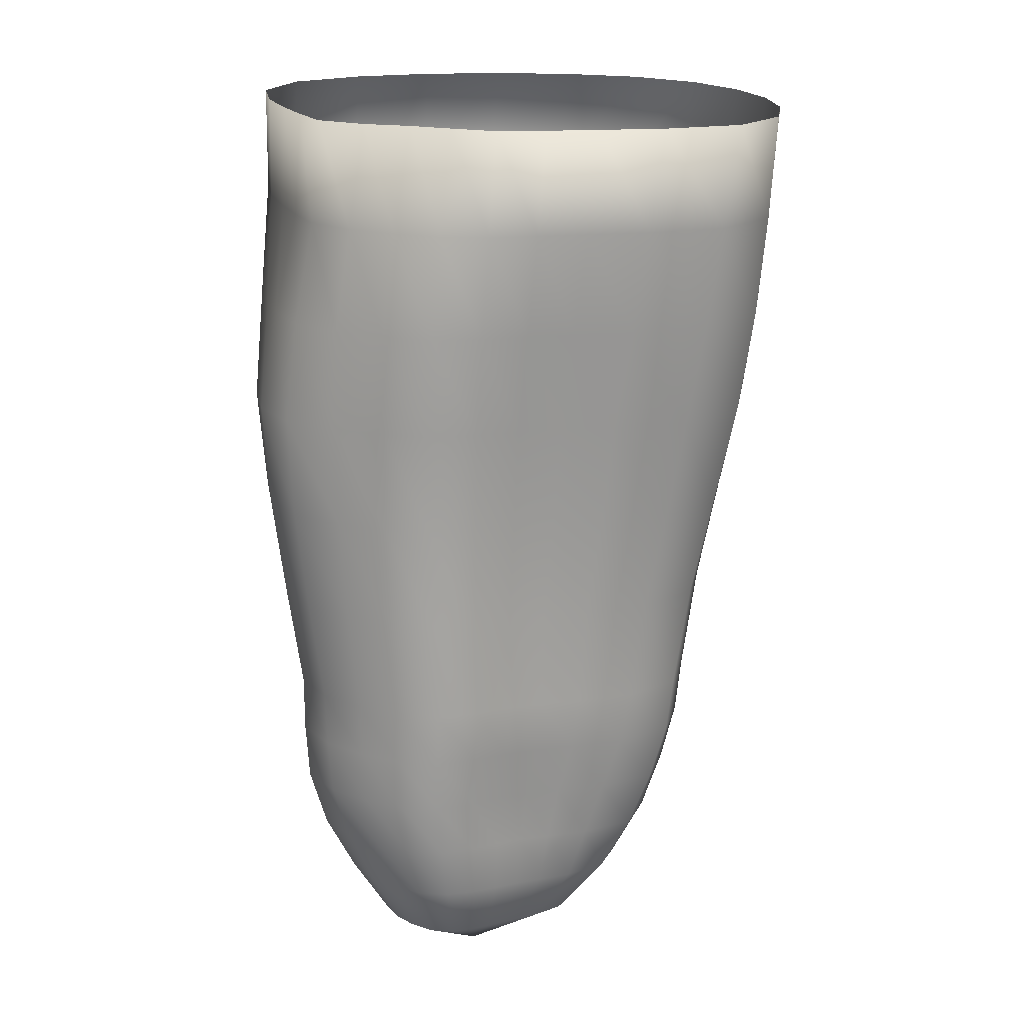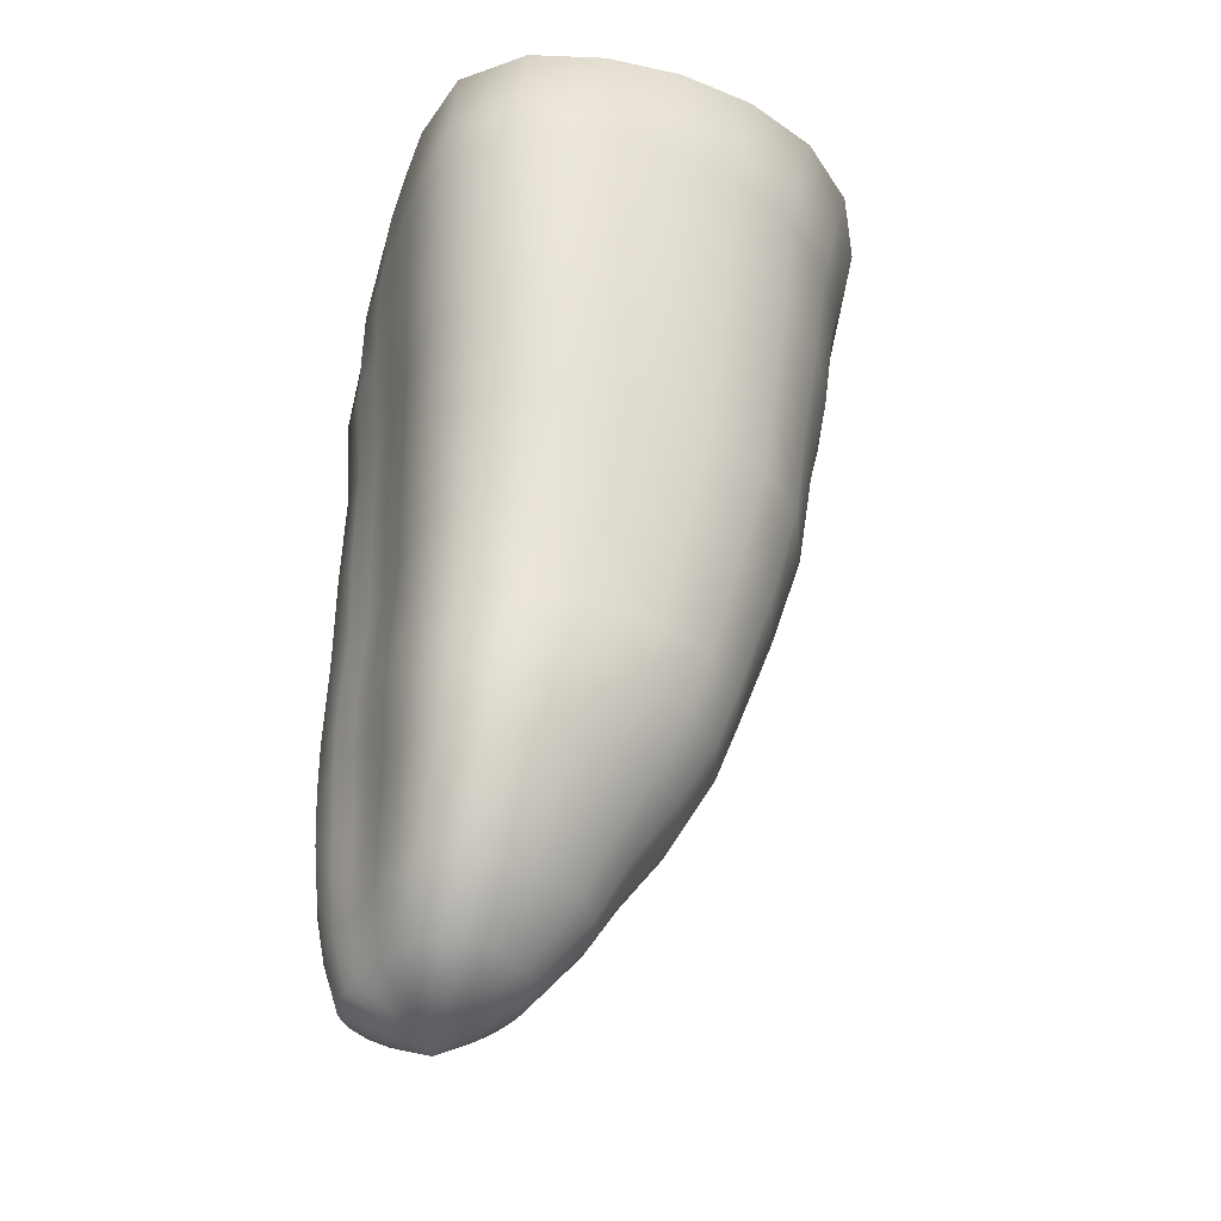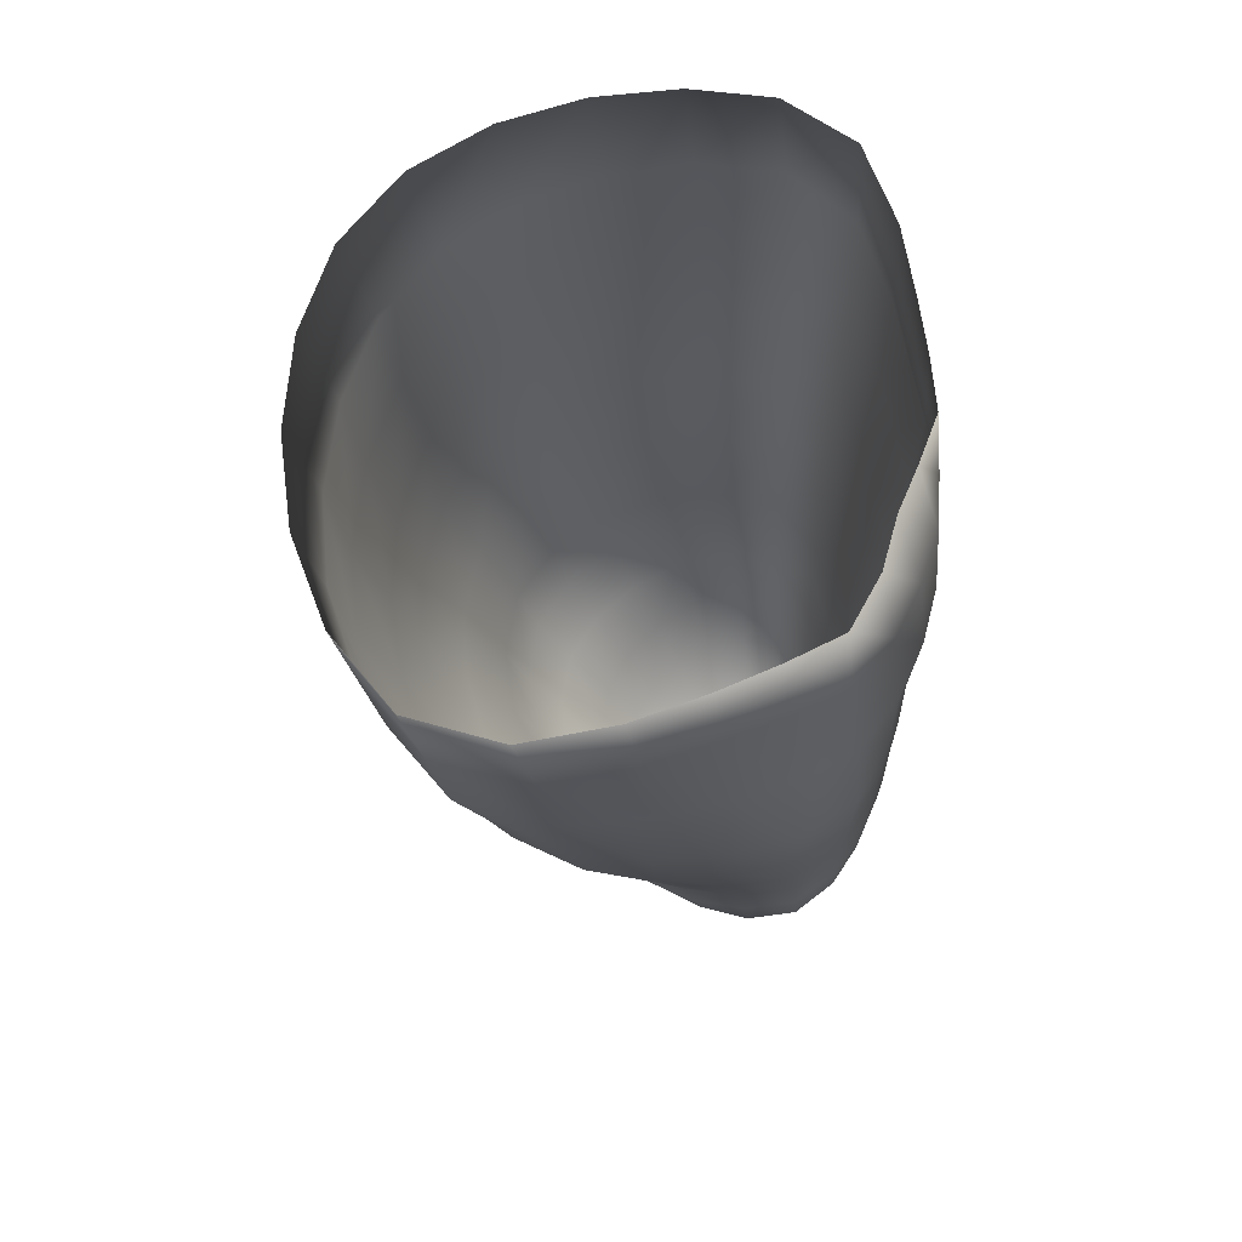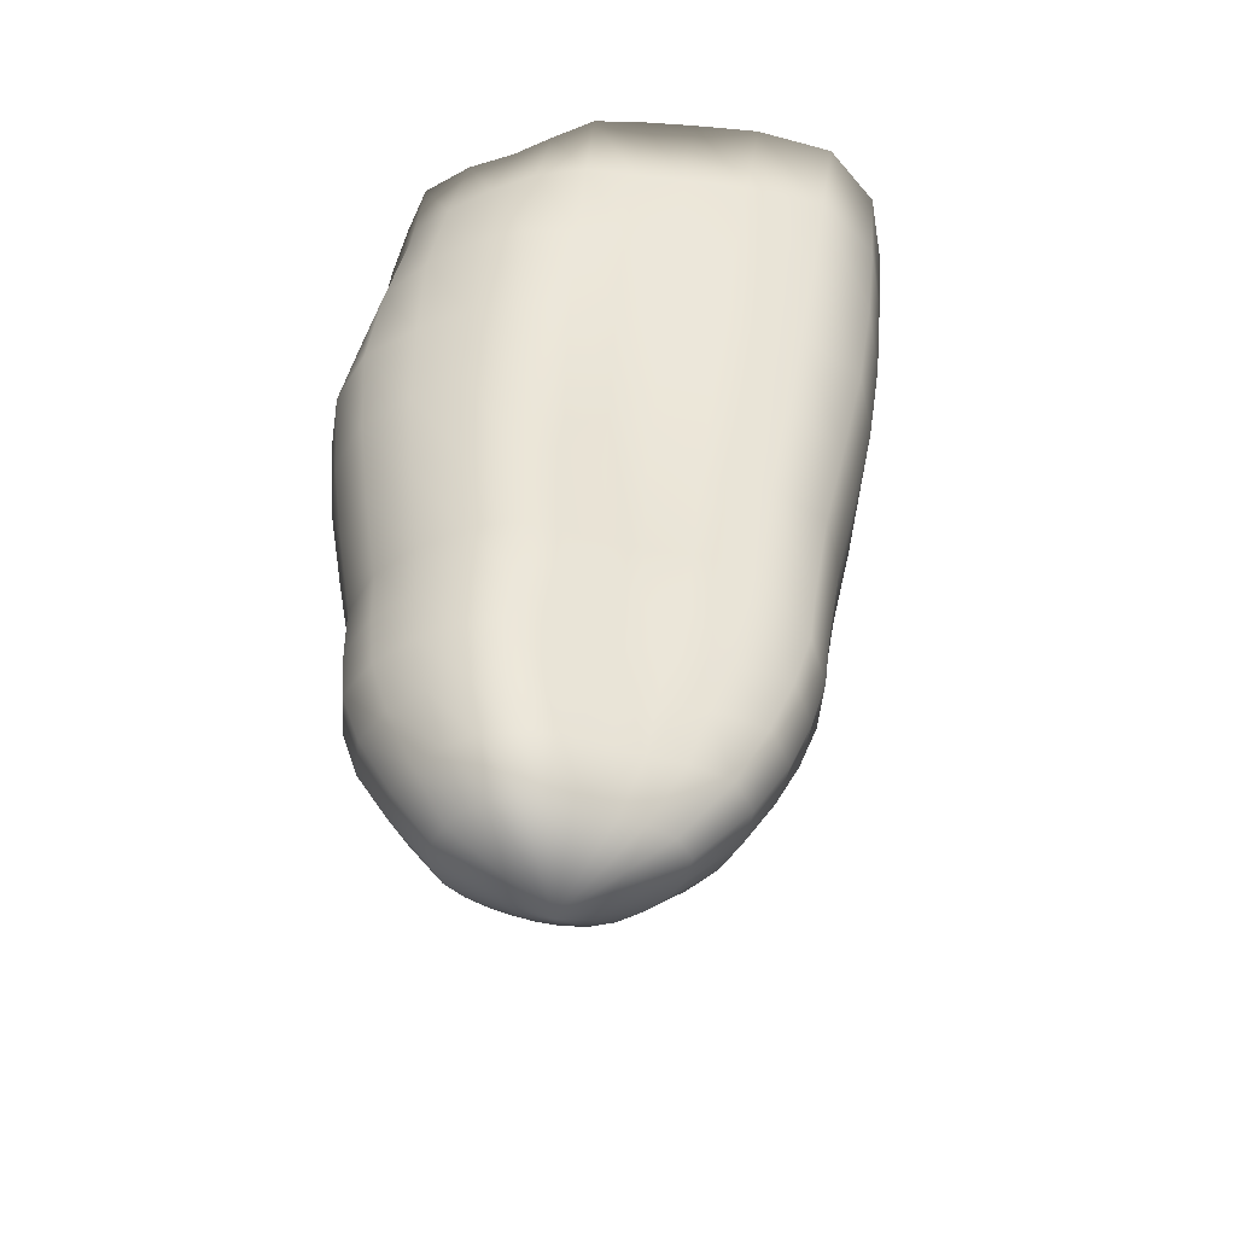
<metadata>
{"format":"obj","ext":"obj","renderer":"f3d","projection":"perspective","resolution":1024,"background":"white","views":[{"elev":18.4,"azim":89.8,"up":"+Y"},{"elev":-37.7,"azim":168.8,"up":"+Y"},{"elev":68.9,"azim":-1.8,"up":"+Y"},{"elev":-44.4,"azim":91.9,"up":"+Y"}]}
</metadata>
<code>
v -0.6836 -0.3545 1.453
v -1.185 -0.3545 1.623
v -1.824 -0.3545 1.726
v -2.461 -0.3545 1.528
v -2.861 -0.3545 1.008
v -3.076 -0.3545 0.3916
v -3.137 -0.3545 -0.2493
v -3.061 -0.3545 -0.8862
v -2.83 -0.3545 -1.488
v -2.412 -0.3545 -1.978
v -1.866 -0.3545 -2.296
v -1.278 -0.3545 -2.468
v -0.6836 -0.3545 -2.513
v -0.09987 -0.3545 -2.428
v 0.3772 -0.3545 -2.087
v 0.5793 -0.3545 -1.512
v 0.6482 -0.3545 -1.018
v 0.6933 -0.3545 -0.6182
v 0.7159 -0.3545 -0.2493
v 0.5736 -0.3545 0.08758
v 0.4303 -0.3545 0.3938
v 0.3177 -0.3545 0.752
v 0.1031 -0.3545 1.113
v -0.2718 -0.3545 1.287
v -0.5978 -1.127 1.481
v -1.087 -1.127 1.627
v -1.705 -1.127 1.721
v -2.347 -1.127 1.553
v -2.751 -1.127 1.046
v -2.944 -1.127 0.432
v -2.977 -1.127 -0.1967
v -2.877 -1.127 -0.8074
v -2.645 -1.127 -1.379
v -2.254 -1.127 -1.853
v -1.745 -1.127 -2.183
v -1.183 -1.127 -2.38
v -0.5978 -1.127 -2.448
v -0.01616 -1.127 -2.367
v 0.4296 -1.127 -1.976
v 0.6088 -1.127 -1.403
v 0.685 -1.127 -0.9373
v 0.7502 -1.127 -0.5579
v 0.8118 -1.127 -0.1967
v 0.7785 -1.127 0.172
v 0.6483 -1.127 0.5227
v 0.4655 -1.127 0.8665
v 0.1945 -1.127 1.176
v -0.1858 -1.127 1.341
v -0.5613 -1.899 1.631
v -1.061 -1.899 1.73
v -1.654 -1.899 1.756
v -2.256 -1.899 1.559
v -2.649 -1.899 1.069
v -2.842 -1.899 0.4749
v -2.88 -1.899 -0.1361
v -2.791 -1.899 -0.7334
v -2.57 -1.899 -1.296
v -2.195 -1.899 -1.77
v -1.697 -1.899 -2.104
v -1.143 -1.899 -2.306
v -0.5613 -1.899 -2.376
v 0.01558 -1.899 -2.289
v 0.4358 -1.899 -1.863
v 0.59 -1.899 -1.287
v 0.6598 -1.899 -0.8411
v 0.7317 -1.899 -0.4826
v 0.8211 -1.899 -0.1361
v 0.8515 -1.899 0.2424
v 0.7415 -1.899 0.6161
v 0.5578 -1.899 0.983
v 0.2802 -1.899 1.321
v -0.1195 -1.899 1.513
v -0.5286 -2.672 1.745
v -1.029 -2.672 1.774
v -1.566 -2.672 1.704
v -2.078 -2.672 1.456
v -2.426 -2.672 1.002
v -2.622 -2.672 0.4675
v -2.695 -2.672 -0.09354
v -2.647 -2.672 -0.6611
v -2.462 -2.672 -1.21
v -2.11 -2.672 -1.675
v -1.631 -2.672 -2.003
v -1.093 -2.672 -2.2
v -0.5286 -2.672 -2.264
v 0.02804 -2.672 -2.171
v 0.416 -2.672 -1.73
v 0.5384 -2.672 -1.161
v 0.594 -2.672 -0.7417
v 0.6599 -2.672 -0.412
v 0.7528 -2.672 -0.09354
v 0.8024 -2.672 0.2631
v 0.7143 -2.672 0.624
v 0.5733 -2.672 1.008
v 0.3387 -2.672 1.409
v -0.06044 -2.672 1.654
v -0.4872 -3.444 1.677
v -0.96 -3.444 1.689
v -1.458 -3.444 1.606
v -1.929 -3.444 1.367
v -2.258 -3.444 0.947
v -2.46 -3.444 0.4533
v -2.556 -3.444 -0.07543
v -2.535 -3.444 -0.6242
v -2.37 -3.444 -1.162
v -2.023 -3.444 -1.611
v -1.545 -3.444 -1.907
v -1.02 -3.444 -2.065
v -0.4872 -3.444 -2.1
v 0.02936 -3.444 -2.003
v 0.3914 -3.444 -1.597
v 0.5153 -3.444 -1.078
v 0.5767 -3.444 -0.6897
v 0.6493 -3.444 -0.38
v 0.754 -3.444 -0.07543
v 0.823 -3.444 0.2756
v 0.7392 -3.444 0.6326
v 0.5889 -3.444 1.001
v 0.3481 -3.444 1.371
v -0.03825 -3.444 1.6
v -0.4126 -4.217 1.55
v -0.8404 -4.217 1.526
v -1.269 -4.217 1.412
v -1.66 -4.217 1.176
v -1.944 -4.217 0.8134
v -2.145 -4.217 0.3933
v -2.271 -4.217 -0.07084
v -2.297 -4.217 -0.5759
v -2.17 -4.217 -1.086
v -1.847 -4.217 -1.505
v -1.396 -4.217 -1.773
v -0.9053 -4.217 -1.91
v -0.4126 -4.217 -1.933
v 0.05941 -4.217 -1.832
v 0.3765 -4.217 -1.438
v 0.4849 -4.217 -0.9683
v 0.5446 -4.217 -0.6235
v 0.6168 -4.217 -0.3467
v 0.7293 -4.217 -0.07084
v 0.826 -4.217 0.261
v 0.7574 -4.217 0.6047
v 0.6053 -4.217 0.947
v 0.368 -4.217 1.281
v 0.007616 -4.217 1.497
v -0.3178 -4.989 1.413
v -0.7033 -4.989 1.357
v -1.068 -4.989 1.218
v -1.389 -4.989 0.9895
v -1.63 -4.989 0.6763
v -1.82 -4.989 0.3211
v -1.961 -4.989 -0.08143
v -2.019 -4.989 -0.5372
v -1.922 -4.989 -1.007
v -1.626 -4.989 -1.39
v -1.22 -4.989 -1.644
v -0.7738 -4.989 -1.783
v -0.3178 -4.989 -1.813
v 0.1185 -4.989 -1.71
v 0.4007 -4.989 -1.326
v 0.5138 -4.989 -0.913
v 0.5836 -4.989 -0.6019
v 0.6626 -4.989 -0.3441
v 0.7667 -4.989 -0.08143
v 0.8494 -4.989 0.2313
v 0.7907 -4.989 0.5586
v 0.6354 -4.989 0.8718
v 0.4054 -4.989 1.171
v 0.07274 -4.989 1.376
v -0.2792 -5.405 1.406
v -0.6536 -5.405 1.328
v -0.9934 -5.405 1.168
v -1.284 -5.405 0.9354
v -1.505 -5.405 0.6384
v -1.679 -5.405 0.3059
v -1.809 -5.405 -0.0692
v -1.863 -5.405 -0.4935
v -1.774 -5.405 -0.9322
v -1.508 -5.405 -1.298
v -1.139 -5.405 -1.558
v -0.7207 -5.405 -1.717
v -0.2792 -5.405 -1.764
v 0.146 -5.405 -1.656
v 0.4055 -5.405 -1.255
v 0.5075 -5.405 -0.8559
v 0.5741 -5.405 -0.5619
v 0.6525 -5.405 -0.3189
v 0.7571 -5.405 -0.0692
v 0.8449 -5.405 0.232
v 0.7957 -5.405 0.5514
v 0.6484 -5.405 0.8584
v 0.4283 -5.405 1.156
v 0.1068 -5.405 1.371
v -0.2239 -5.821 1.379
v -0.5778 -5.821 1.277
v -0.882 -5.821 1.097
v -1.132 -5.821 0.8646
v -1.323 -5.821 0.5913
v -1.47 -5.821 0.2905
v -1.573 -5.821 -0.04327
v -1.611 -5.821 -0.4148
v -1.532 -5.821 -0.7983
v -1.311 -5.821 -1.13
v -1.003 -5.821 -1.393
v -0.6348 -5.821 -1.577
v -0.2239 -5.821 -1.65
v 0.1746 -5.821 -1.53
v 0.3962 -5.821 -1.117
v 0.4798 -5.821 -0.747
v 0.5405 -5.821 -0.4846
v 0.6171 -5.821 -0.2686
v 0.725 -5.821 -0.04327
v 0.8245 -5.821 0.2377
v 0.7879 -5.821 0.5409
v 0.6526 -5.821 0.8332
v 0.4487 -5.821 1.122
v 0.147 -5.821 1.341
v -0.1473 -6.236 1.252
v -0.462 -6.236 1.137
v -0.7147 -6.236 0.9454
v -0.9114 -6.236 0.7267
v -1.064 -6.236 0.4919
v -1.183 -6.236 0.2401
v -1.268 -6.236 -0.03747
v -1.3 -6.236 -0.3463
v -1.235 -6.236 -0.6655
v -1.061 -6.236 -0.9511
v -0.8196 -6.236 -1.202
v -0.5124 -6.236 -1.4
v -0.1473 -6.236 -1.491
v 0.2069 -6.236 -1.359
v 0.3964 -6.236 -0.9791
v 0.4769 -6.236 -0.6617
v 0.5383 -6.236 -0.4333
v 0.6129 -6.236 -0.2411
v 0.7061 -6.236 -0.03747
v 0.7861 -6.236 0.2126
v 0.7562 -6.236 0.4841
v 0.634 -6.236 0.7438
v 0.4525 -6.236 1.001
v 0.1864 -6.236 1.208
v -0.08808 -6.652 1.021
v -0.3455 -6.652 0.9161
v -0.5437 -6.652 0.7448
v -0.6934 -6.652 0.5609
v -0.8139 -6.652 0.3747
v -0.9195 -6.652 0.1784
v -1.009 -6.652 -0.04439
v -1.057 -6.652 -0.304
v -1.009 -6.652 -0.5759
v -0.8596 -6.652 -0.8159
v -0.6521 -6.652 -1.021
v -0.3918 -6.652 -1.178
v -0.08808 -6.652 -1.242
v 0.2021 -6.652 -1.127
v 0.3735 -6.652 -0.8439
v 0.4619 -6.652 -0.5944
v 0.5277 -6.652 -0.3999
v 0.5981 -6.652 -0.2283
v 0.67 -6.652 -0.04439
v 0.7202 -6.652 0.1722
v 0.6892 -6.652 0.4044
v 0.5757 -6.652 0.6194
v 0.4125 -6.652 0.8227
v 0.1869 -6.652 0.982
v -0.02212 -7.068 0.737
v -0.2065 -7.068 0.669
v -0.3478 -7.068 0.5452
v -0.4523 -7.068 0.4112
v -0.5345 -7.068 0.2769
v -0.6018 -7.068 0.1364
v -0.6518 -7.068 -0.0189
v -0.6711 -7.068 -0.1928
v -0.6316 -7.068 -0.3708
v -0.5371 -7.068 -0.5339
v -0.4065 -7.068 -0.6847
v -0.2337 -7.068 -0.8085
v -0.02212 -7.068 -0.8584
v 0.1786 -7.068 -0.7678
v 0.3043 -7.068 -0.5844
v 0.3795 -7.068 -0.4205
v 0.4385 -7.068 -0.2849
v 0.4987 -7.068 -0.1585
v 0.5572 -7.068 -0.0189
v 0.5974 -7.068 0.1471
v 0.5739 -7.068 0.3252
v 0.4782 -7.068 0.4814
v 0.3427 -7.068 0.6131
v 0.1726 -7.068 0.708
v -0.03321 -7.484 -0.02718
g mmGroup0
f 289 265 266
f 289 266 267
f 289 267 268
f 289 268 269
f 289 269 270
f 289 270 271
f 289 271 272
f 289 272 273
f 289 273 274
f 289 274 275
f 289 275 276
f 289 276 277
f 289 277 278
f 289 278 279
f 289 279 280
f 289 280 281
f 289 281 282
f 289 282 283
f 289 283 284
f 289 284 285
f 289 285 286
f 289 286 287
f 289 287 288
f 289 288 265
f 265 241 242
f 265 242 266
f 266 242 243
f 266 243 267
f 267 243 244
f 267 244 268
f 268 244 245
f 268 245 269
f 269 245 246
f 269 246 270
f 270 246 247
f 270 247 271
f 271 247 248
f 271 248 272
f 272 248 249
f 272 249 273
f 273 249 250
f 273 250 274
f 274 250 251
f 274 251 275
f 275 251 252
f 275 252 276
f 276 252 253
f 276 253 277
f 277 253 254
f 277 254 278
f 278 254 255
f 278 255 279
f 279 255 256
f 279 256 280
f 280 256 257
f 280 257 281
f 281 257 258
f 281 258 282
f 282 258 259
f 282 259 283
f 283 259 260
f 283 260 284
f 284 260 261
f 284 261 285
f 285 261 262
f 285 262 286
f 286 262 263
f 286 263 287
f 287 263 264
f 287 264 288
f 288 264 241
f 288 241 265
f 241 217 218
f 241 218 242
f 242 218 219
f 242 219 243
f 243 219 220
f 243 220 244
f 244 220 221
f 244 221 245
f 245 221 222
f 245 222 246
f 246 222 223
f 246 223 247
f 247 223 224
f 247 224 248
f 248 224 225
f 248 225 249
f 249 225 226
f 249 226 250
f 250 226 227
f 250 227 251
f 251 227 228
f 251 228 252
f 252 228 229
f 252 229 253
f 253 229 230
f 253 230 254
f 254 230 231
f 254 231 255
f 255 231 232
f 255 232 256
f 256 232 233
f 256 233 257
f 257 233 234
f 257 234 258
f 258 234 235
f 258 235 259
f 259 235 236
f 259 236 260
f 260 236 237
f 260 237 261
f 261 237 238
f 261 238 262
f 262 238 239
f 262 239 263
f 263 239 240
f 263 240 264
f 264 240 217
f 264 217 241
f 217 193 194
f 217 194 218
f 218 194 195
f 218 195 219
f 219 195 196
f 219 196 220
f 220 196 197
f 220 197 221
f 221 197 198
f 221 198 222
f 222 198 199
f 222 199 223
f 223 199 200
f 223 200 224
f 224 200 201
f 224 201 225
f 225 201 202
f 225 202 226
f 226 202 203
f 226 203 227
f 227 203 204
f 227 204 228
f 228 204 205
f 228 205 229
f 229 205 206
f 229 206 230
f 230 206 207
f 230 207 231
f 231 207 208
f 231 208 232
f 232 208 209
f 232 209 233
f 233 209 210
f 233 210 234
f 234 210 211
f 234 211 235
f 235 211 212
f 235 212 236
f 236 212 213
f 236 213 237
f 237 213 214
f 237 214 238
f 238 214 215
f 238 215 239
f 239 215 216
f 239 216 240
f 240 216 193
f 240 193 217
f 193 169 170
f 193 170 194
f 194 170 171
f 194 171 195
f 195 171 172
f 195 172 196
f 196 172 173
f 196 173 197
f 197 173 174
f 197 174 198
f 198 174 175
f 198 175 199
f 199 175 176
f 199 176 200
f 200 176 177
f 200 177 201
f 201 177 178
f 201 178 202
f 202 178 179
f 202 179 203
f 203 179 180
f 203 180 204
f 204 180 181
f 204 181 205
f 205 181 182
f 205 182 206
f 206 182 183
f 206 183 207
f 207 183 184
f 207 184 208
f 208 184 185
f 208 185 209
f 209 185 186
f 209 186 210
f 210 186 187
f 210 187 211
f 211 187 188
f 211 188 212
f 212 188 189
f 212 189 213
f 213 189 190
f 213 190 214
f 214 190 191
f 214 191 215
f 215 191 192
f 215 192 216
f 216 192 169
f 216 169 193
f 169 145 146
f 169 146 170
f 170 146 147
f 170 147 171
f 171 147 148
f 171 148 172
f 172 148 149
f 172 149 173
f 173 149 150
f 173 150 174
f 174 150 151
f 174 151 175
f 175 151 152
f 175 152 176
f 176 152 153
f 176 153 177
f 177 153 154
f 177 154 178
f 178 154 155
f 178 155 179
f 179 155 156
f 179 156 180
f 180 156 157
f 180 157 181
f 181 157 158
f 181 158 182
f 182 158 159
f 182 159 183
f 183 159 160
f 183 160 184
f 184 160 161
f 184 161 185
f 185 161 162
f 185 162 186
f 186 162 163
f 186 163 187
f 187 163 164
f 187 164 188
f 188 164 165
f 188 165 189
f 189 165 166
f 189 166 190
f 190 166 167
f 190 167 191
f 191 167 168
f 191 168 192
f 192 168 145
f 192 145 169
f 145 121 122
f 145 122 146
f 146 122 123
f 146 123 147
f 147 123 124
f 147 124 148
f 148 124 125
f 148 125 149
f 149 125 126
f 149 126 150
f 150 126 127
f 150 127 151
f 151 127 128
f 151 128 152
f 152 128 129
f 152 129 153
f 153 129 130
f 153 130 154
f 154 130 131
f 154 131 155
f 155 131 132
f 155 132 156
f 156 132 133
f 156 133 157
f 157 133 134
f 157 134 158
f 158 134 135
f 158 135 159
f 159 135 136
f 159 136 160
f 160 136 137
f 160 137 161
f 161 137 138
f 161 138 162
f 162 138 139
f 162 139 163
f 163 139 140
f 163 140 164
f 164 140 141
f 164 141 165
f 165 141 142
f 165 142 166
f 166 142 143
f 166 143 167
f 167 143 144
f 167 144 168
f 168 144 121
f 168 121 145
f 121 97 98
f 121 98 122
f 122 98 99
f 122 99 123
f 123 99 100
f 123 100 124
f 124 100 101
f 124 101 125
f 125 101 102
f 125 102 126
f 126 102 103
f 126 103 127
f 127 103 104
f 127 104 128
f 128 104 105
f 128 105 129
f 129 105 106
f 129 106 130
f 130 106 107
f 130 107 131
f 131 107 108
f 131 108 132
f 132 108 109
f 132 109 133
f 133 109 110
f 133 110 134
f 134 110 111
f 134 111 135
f 135 111 112
f 135 112 136
f 136 112 113
f 136 113 137
f 137 113 114
f 137 114 138
f 138 114 115
f 138 115 139
f 139 115 116
f 139 116 140
f 140 116 117
f 140 117 141
f 141 117 118
f 141 118 142
f 142 118 119
f 142 119 143
f 143 119 120
f 143 120 144
f 144 120 97
f 144 97 121
f 97 73 74
f 97 74 98
f 98 74 75
f 98 75 99
f 99 75 76
f 99 76 100
f 100 76 77
f 100 77 101
f 101 77 78
f 101 78 102
f 102 78 79
f 102 79 103
f 103 79 80
f 103 80 104
f 104 80 81
f 104 81 105
f 105 81 82
f 105 82 106
f 106 82 83
f 106 83 107
f 107 83 84
f 107 84 108
f 108 84 85
f 108 85 109
f 109 85 86
f 109 86 110
f 110 86 87
f 110 87 111
f 111 87 88
f 111 88 112
f 112 88 89
f 112 89 113
f 113 89 90
f 113 90 114
f 114 90 91
f 114 91 115
f 115 91 92
f 115 92 116
f 116 92 93
f 116 93 117
f 117 93 94
f 117 94 118
f 118 94 95
f 118 95 119
f 119 95 96
f 119 96 120
f 120 96 73
f 120 73 97
f 73 49 50
f 73 50 74
f 74 50 51
f 74 51 75
f 75 51 52
f 75 52 76
f 76 52 53
f 76 53 77
f 77 53 54
f 77 54 78
f 78 54 55
f 78 55 79
f 79 55 56
f 79 56 80
f 80 56 57
f 80 57 81
f 81 57 58
f 81 58 82
f 82 58 59
f 82 59 83
f 83 59 60
f 83 60 84
f 84 60 61
f 84 61 85
f 85 61 62
f 85 62 86
f 86 62 63
f 86 63 87
f 87 63 64
f 87 64 88
f 88 64 65
f 88 65 89
f 89 65 66
f 89 66 90
f 90 66 67
f 90 67 91
f 91 67 68
f 91 68 92
f 92 68 69
f 92 69 93
f 93 69 70
f 93 70 94
f 94 70 71
f 94 71 95
f 95 71 72
f 95 72 96
f 96 72 49
f 96 49 73
f 49 25 26
f 49 26 50
f 50 26 27
f 50 27 51
f 51 27 28
f 51 28 52
f 52 28 29
f 52 29 53
f 53 29 30
f 53 30 54
f 54 30 31
f 54 31 55
f 55 31 32
f 55 32 56
f 56 32 33
f 56 33 57
f 57 33 34
f 57 34 58
f 58 34 35
f 58 35 59
f 59 35 36
f 59 36 60
f 60 36 37
f 60 37 61
f 61 37 38
f 61 38 62
f 62 38 39
f 62 39 63
f 63 39 40
f 63 40 64
f 64 40 41
f 64 41 65
f 65 41 42
f 65 42 66
f 66 42 43
f 66 43 67
f 67 43 44
f 67 44 68
f 68 44 45
f 68 45 69
f 69 45 46
f 69 46 70
f 70 46 47
f 70 47 71
f 71 47 48
f 71 48 72
f 72 48 25
f 72 25 49
f 25 1 2
f 25 2 26
f 26 2 3
f 26 3 27
f 27 3 4
f 27 4 28
f 28 4 5
f 28 5 29
f 29 5 6
f 29 6 30
f 30 6 7
f 30 7 31
f 31 7 8
f 31 8 32
f 32 8 9
f 32 9 33
f 33 9 10
f 33 10 34
f 34 10 11
f 34 11 35
f 35 11 12
f 35 12 36
f 36 12 13
f 36 13 37
f 37 13 14
f 37 14 38
f 38 14 15
f 38 15 39
f 39 15 16
f 39 16 40
f 40 16 17
f 40 17 41
f 41 17 18
f 41 18 42
f 42 18 19
f 42 19 43
f 43 19 20
f 43 20 44
f 44 20 21
f 44 21 45
f 45 21 22
f 45 22 46
f 46 22 23
f 46 23 47
f 47 23 24
f 47 24 48
f 48 24 1
f 48 1 25

</code>
